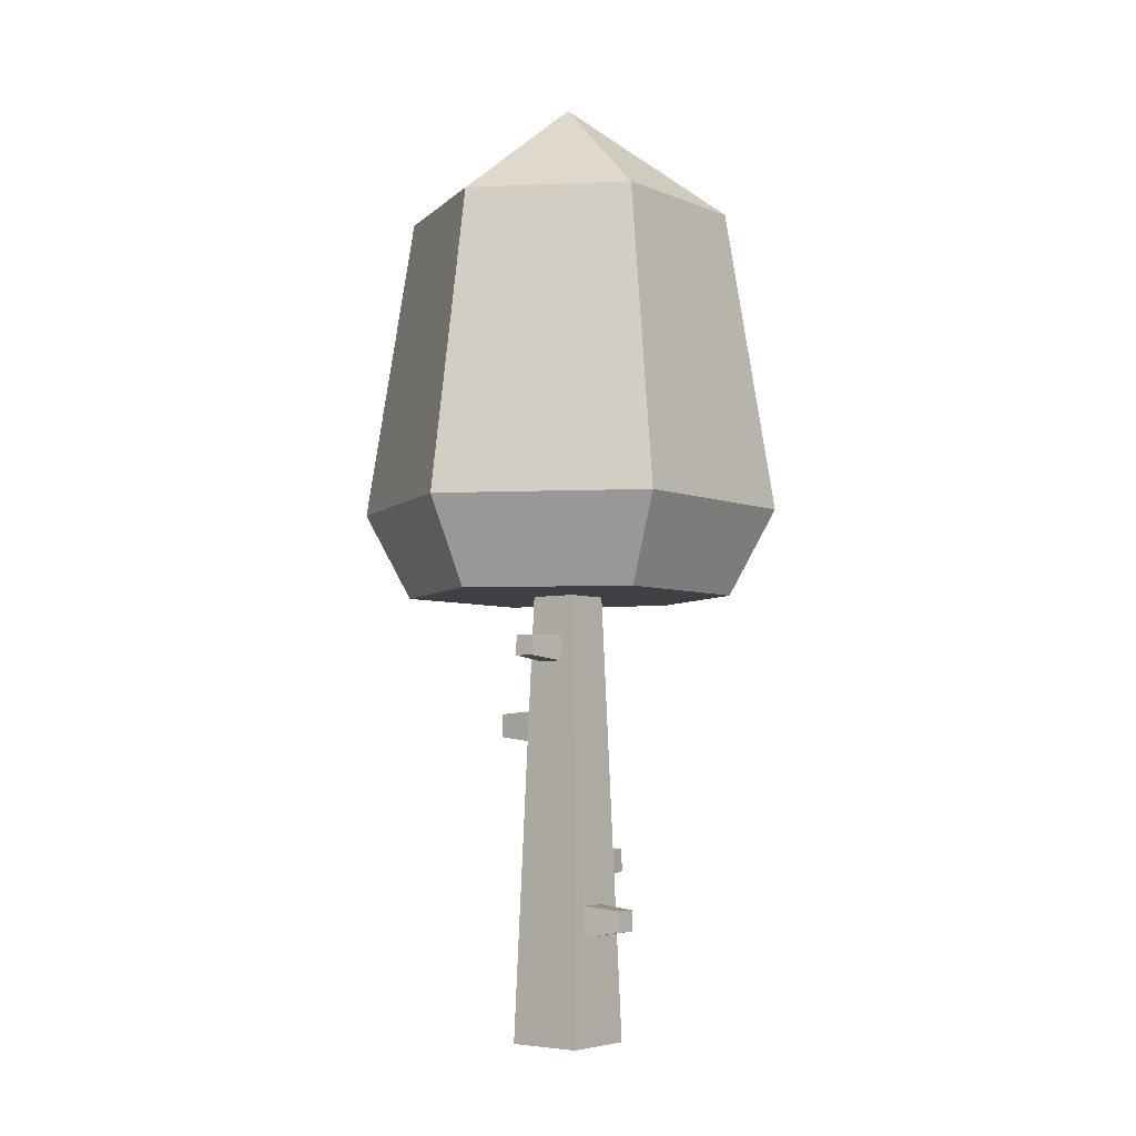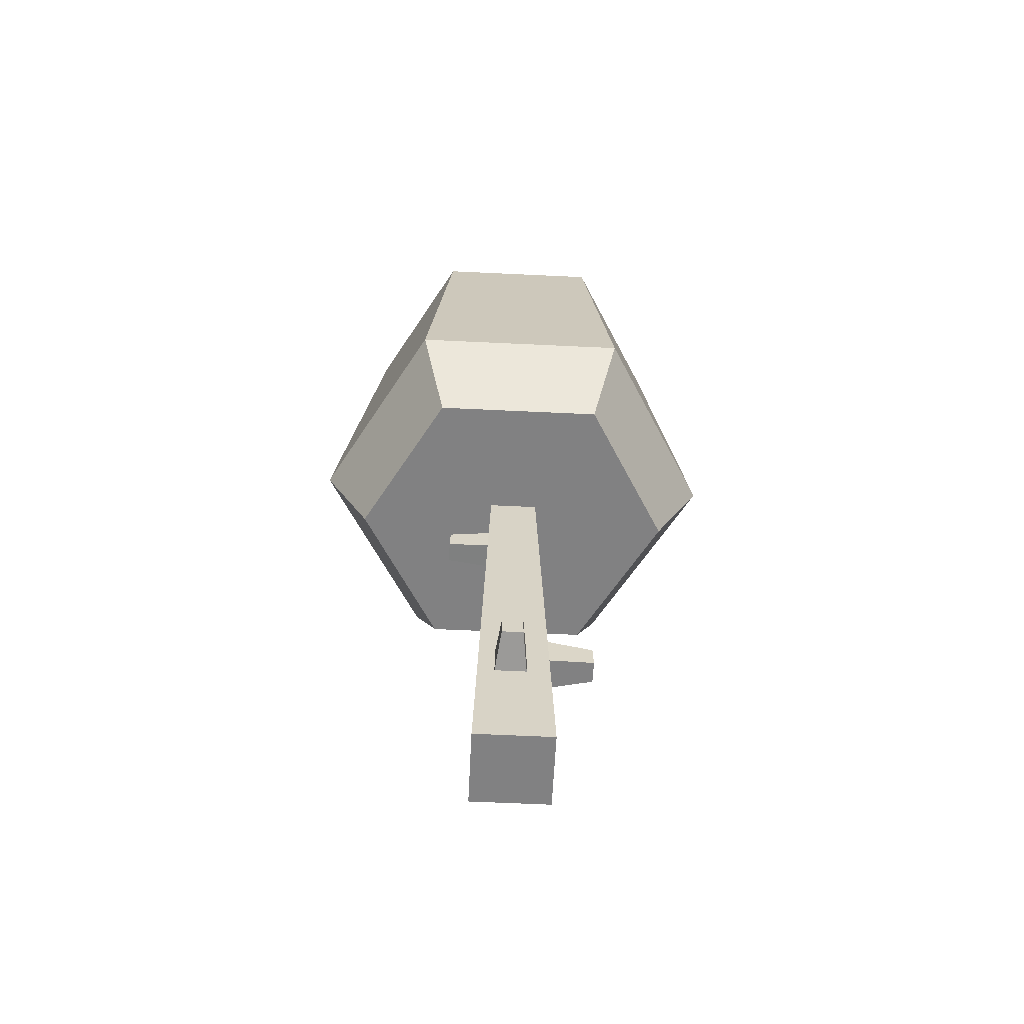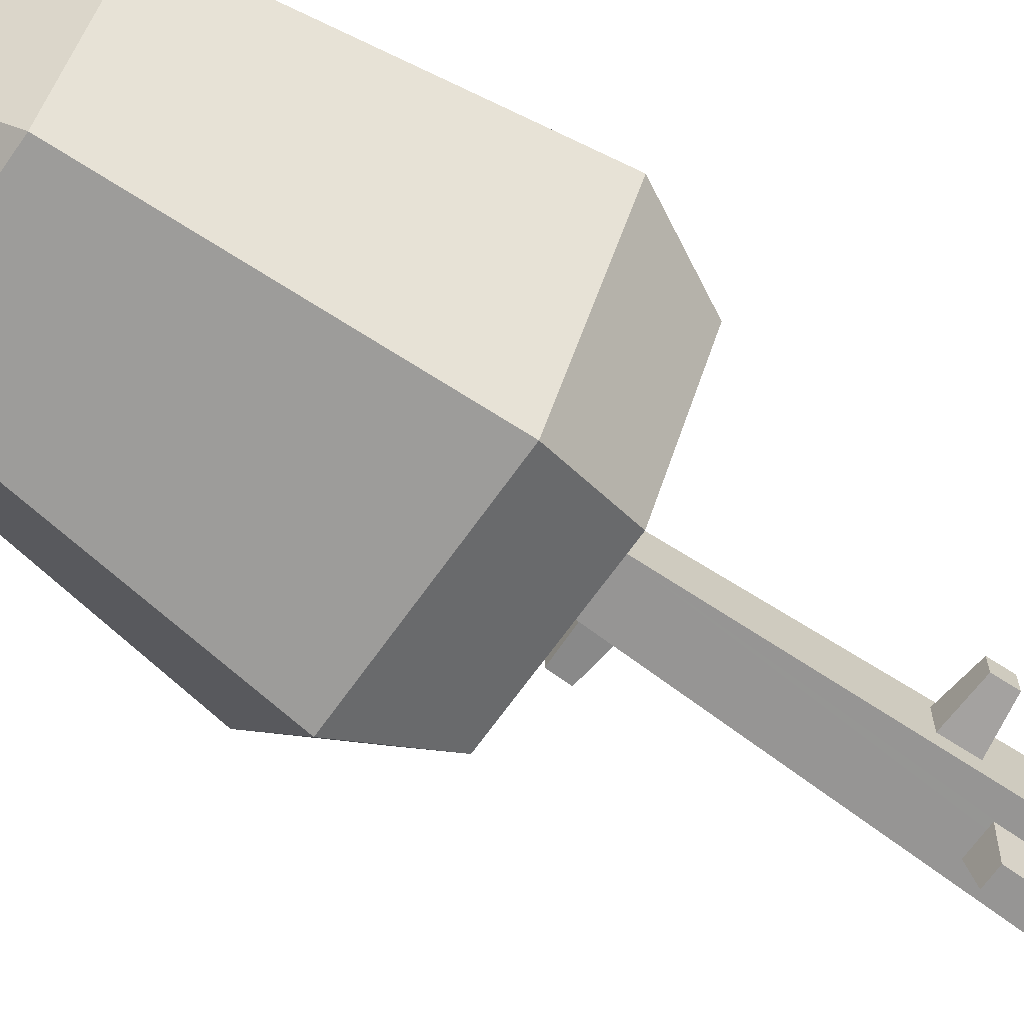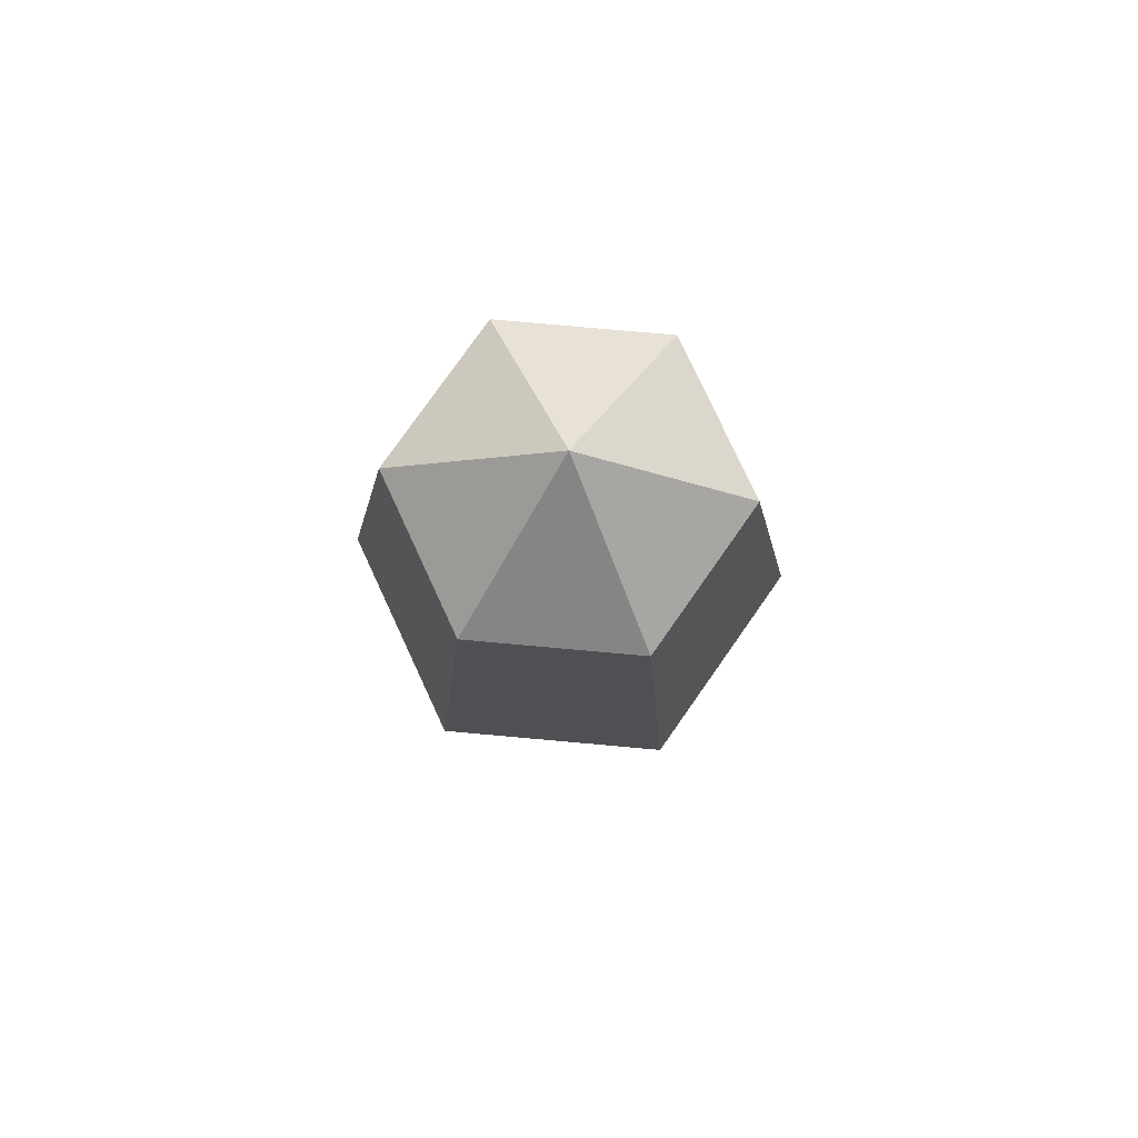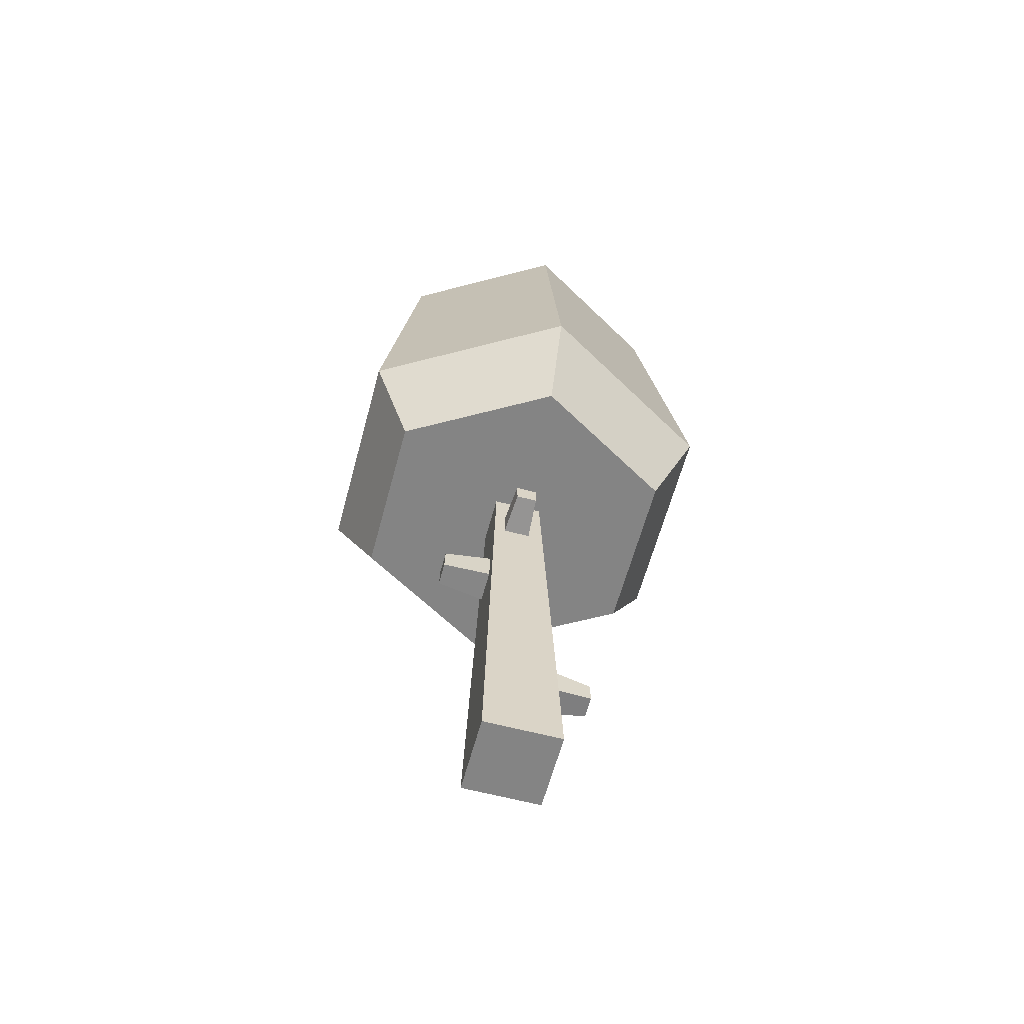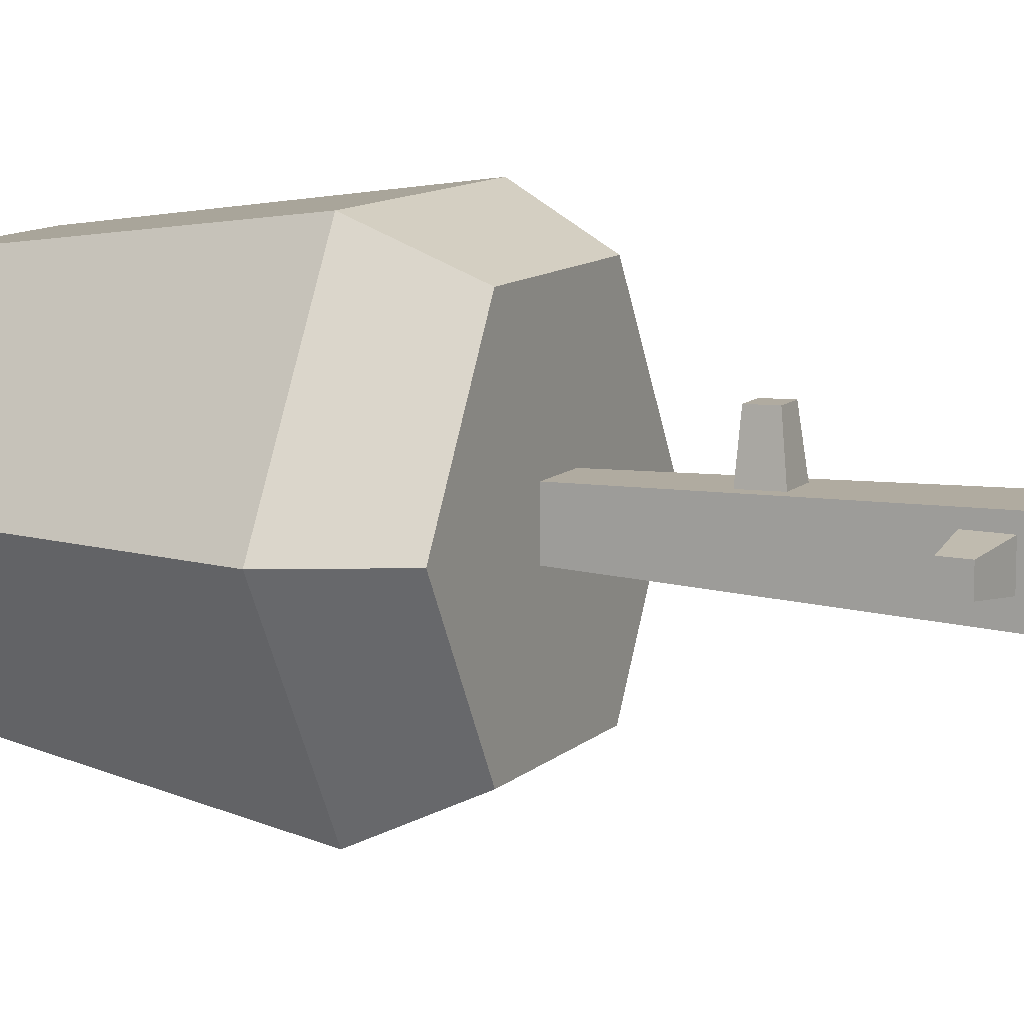
<metadata>
{"format":"obj","ext":"obj","renderer":"f3d","projection":"perspective","resolution":1024,"background":"white","views":[{"elev":-5.0,"azim":128.0,"up":"+Y"},{"elev":-60.5,"azim":177.2,"up":"+Y"},{"elev":-66.8,"azim":-125.0,"up":"+Z"},{"elev":78.6,"azim":125.1,"up":"+Y"},{"elev":-61.3,"azim":75.0,"up":"+Y"},{"elev":10.8,"azim":-63.7,"up":"+Z"}]}
</metadata>
<code>
o Mesh1_Large_Oak_Dark_Model
v -0.1688 3.223 -0.1803
v -0.2257 1.409 0.1387
v -0.1688 3.223 0.1693
v -0.2257 1.409 -0.1013
v -0.2333 1.169 -0.1013
v -0.2693 0.02124 -0.2808
v -0.2333 1.169 0.1387
v -0.2693 0.02124 0.2698
v -0.1063 2.166 0.2025
v 0.1237 2.166 0.2025
v 0.2813 0.02124 0.2698
v 0.1808 3.223 0.1693
v 0.1956 2.753 0.1033
v 0.2813 0.02124 -0.2808
v -0.08204 0.7914 -0.2566
v -0.08204 1.011 -0.2497
v 0.138 1.011 -0.2497
v 0.1808 3.223 -0.1803
v 0.138 0.7914 -0.2566
v -0.04574 0.8368 -0.5453
v 0.1017 0.8368 -0.5453
v -0.04574 0.9842 -0.5407
v 0.1017 0.9842 -0.5407
v 0.1896 2.943 -0.08665
v 0.1956 2.753 -0.08665
v 0.4947 2.784 -0.0648
v 0.4947 2.784 0.0815
v 0.4901 2.93 0.0815
v 0.4901 2.93 -0.0648
v 0.1896 2.943 0.1033
v 0.5949 3.223 -1.026
v -0.5829 3.223 -1.026
v -0.5829 3.223 1.015
v -1.172 3.223 -0.005501
v -1.504 3.843 -0.005501
v -0.749 3.843 1.302
v 0.761 3.843 1.302
v 0.5949 3.223 1.015
v -0.1063 2.396 0.1953
v -0.07527 2.376 0.5361
v -0.07527 2.208 0.5413
v 0.09263 2.208 0.5413
v 0.09263 2.376 0.5361
v 0.1237 2.396 0.1953
v 1.184 3.223 -0.005501
v 1.516 3.843 -0.005501
v 0.761 3.843 -1.313
v -0.749 3.843 -1.313
v -0.5753 6.023 -1.012
v -1.157 6.023 -0.005501
v -0.5753 6.023 1.001
v 0.5874 6.023 1.001
v 1.169 6.023 -0.005501
v 0.5874 6.023 -1.012
v 0.006003 6.853 -0.005501
v -0.5719 1.219 0.09908
v -0.5668 1.38 0.09908
v -0.5668 1.38 -0.06172
v -0.5719 1.219 -0.06172
f 1 2 3
f 2 1 4
f 4 1 5
f 6 5 1
f 6 7 5
f 8 7 6
f 7 8 3
f 8 9 3
f 9 8 10
f 11 10 8
f 10 11 12
f 11 13 12
f 13 11 14
f 8 14 11
f 14 8 6
f 6 15 14
f 15 6 1
f 15 1 16
f 16 1 17
f 18 17 1
f 18 19 17
f 14 19 18
f 19 14 15
f 20 19 15
f 19 20 21
f 22 21 20
f 21 22 23
f 22 17 23
f 17 22 16
f 22 15 16
f 15 22 20
f 19 23 17
f 23 19 21
f 24 14 18
f 25 14 24
f 13 14 25
f 26 13 25
f 13 26 27
f 26 28 27
f 28 26 29
f 26 24 29
f 24 26 25
f 24 28 29
f 28 24 30
f 18 30 24
f 12 30 18
f 30 12 13
f 27 30 13
f 30 27 28
f 3 39 12
f 3 9 39
f 9 40 39
f 40 9 41
f 10 41 9
f 41 10 42
f 10 43 42
f 43 10 44
f 10 12 44
f 44 12 39
f 40 44 39
f 44 40 43
f 41 43 40
f 43 41 42
f 7 3 2
f 2 56 7
f 56 2 57
f 2 58 57
f 58 2 4
f 4 59 58
f 59 4 5
f 5 56 59
f 56 5 7
f 56 58 59
f 58 56 57
f 18 31 12
f 1 31 18
f 1 32 31
f 33 32 1
f 32 33 34
f 33 35 34
f 35 33 36
f 33 37 36
f 37 33 38
f 33 3 38
f 3 33 1
f 38 3 12
f 38 12 31
f 38 31 45
f 31 46 45
f 46 31 47
f 31 48 47
f 48 31 32
f 34 48 32
f 48 34 35
f 35 49 48
f 49 35 50
f 35 51 50
f 51 35 36
f 36 52 51
f 52 36 37
f 46 52 37
f 52 46 53
f 47 53 46
f 53 47 54
f 47 49 54
f 49 47 48
f 54 49 55
f 55 49 50
f 55 50 51
f 52 55 51
f 53 55 52
f 53 54 55
f 38 46 37
f 46 38 45

</code>
